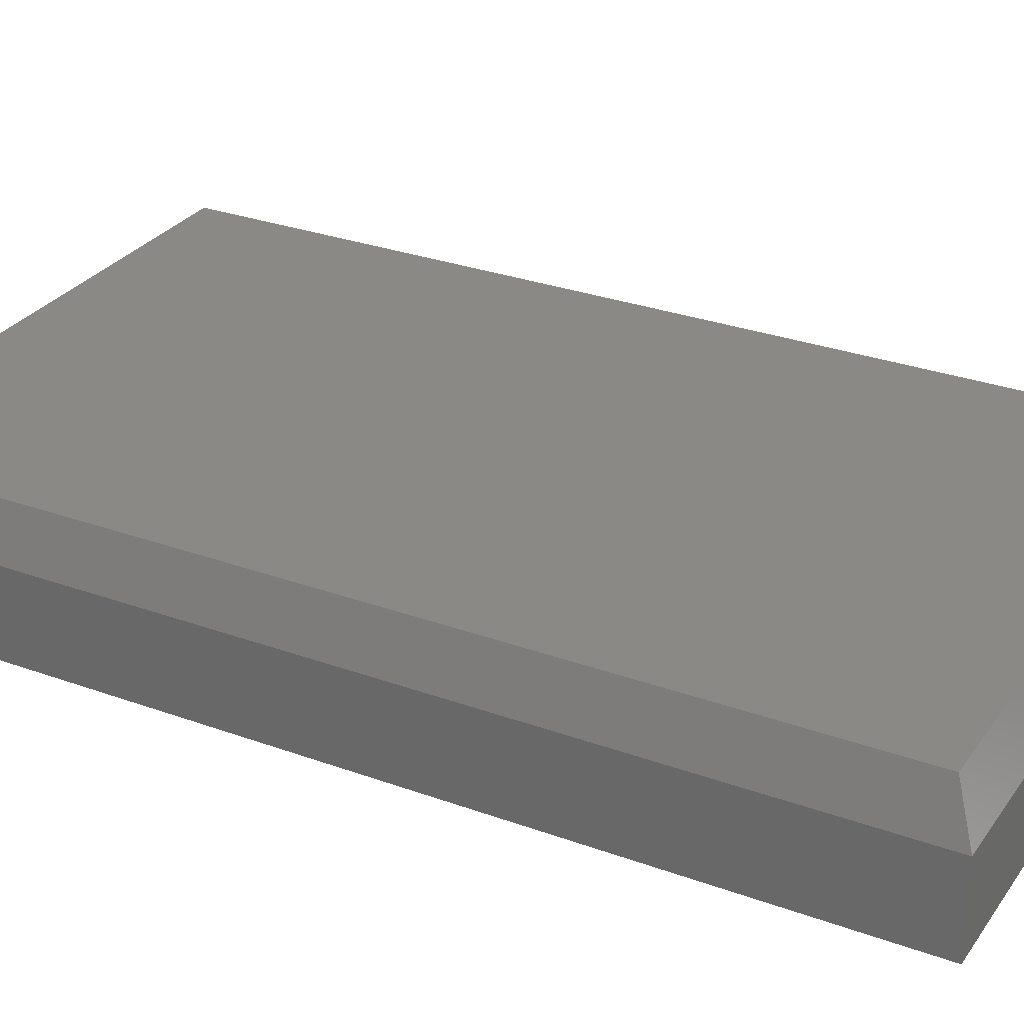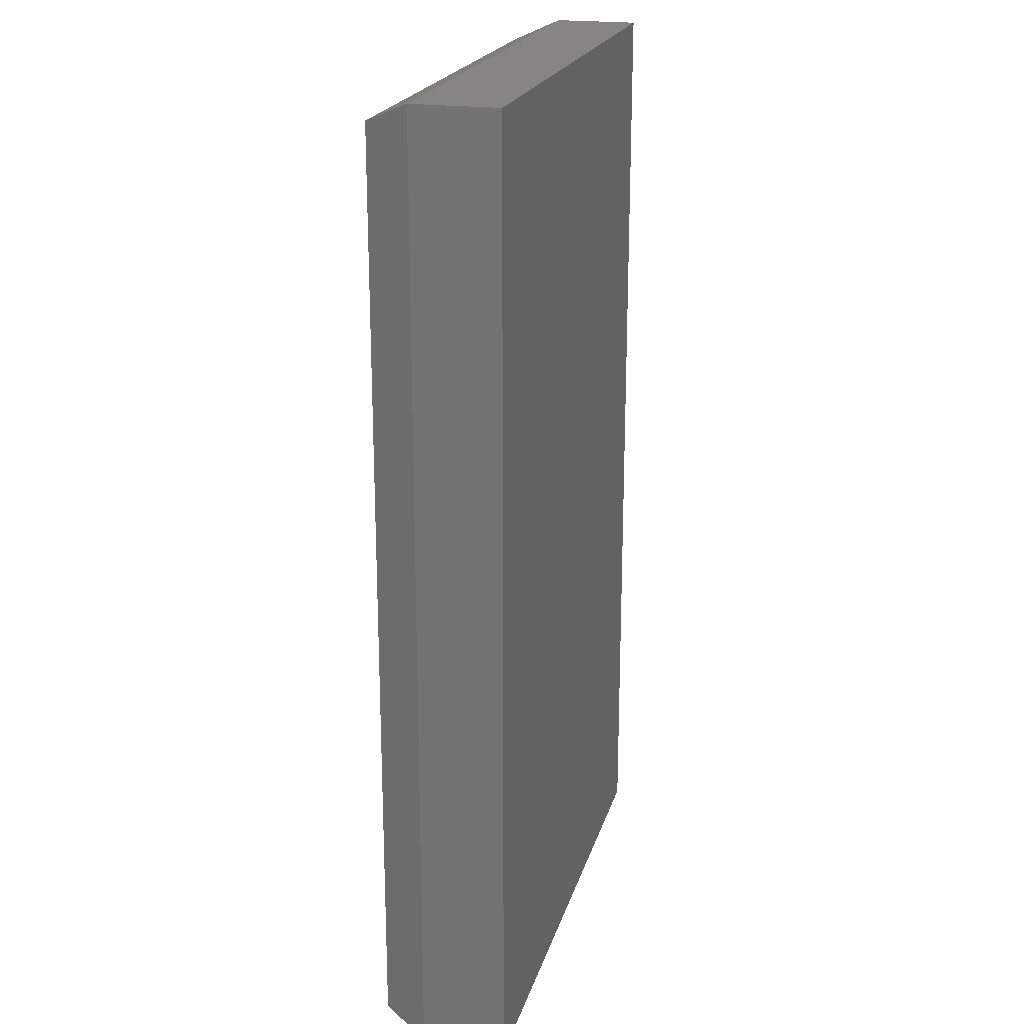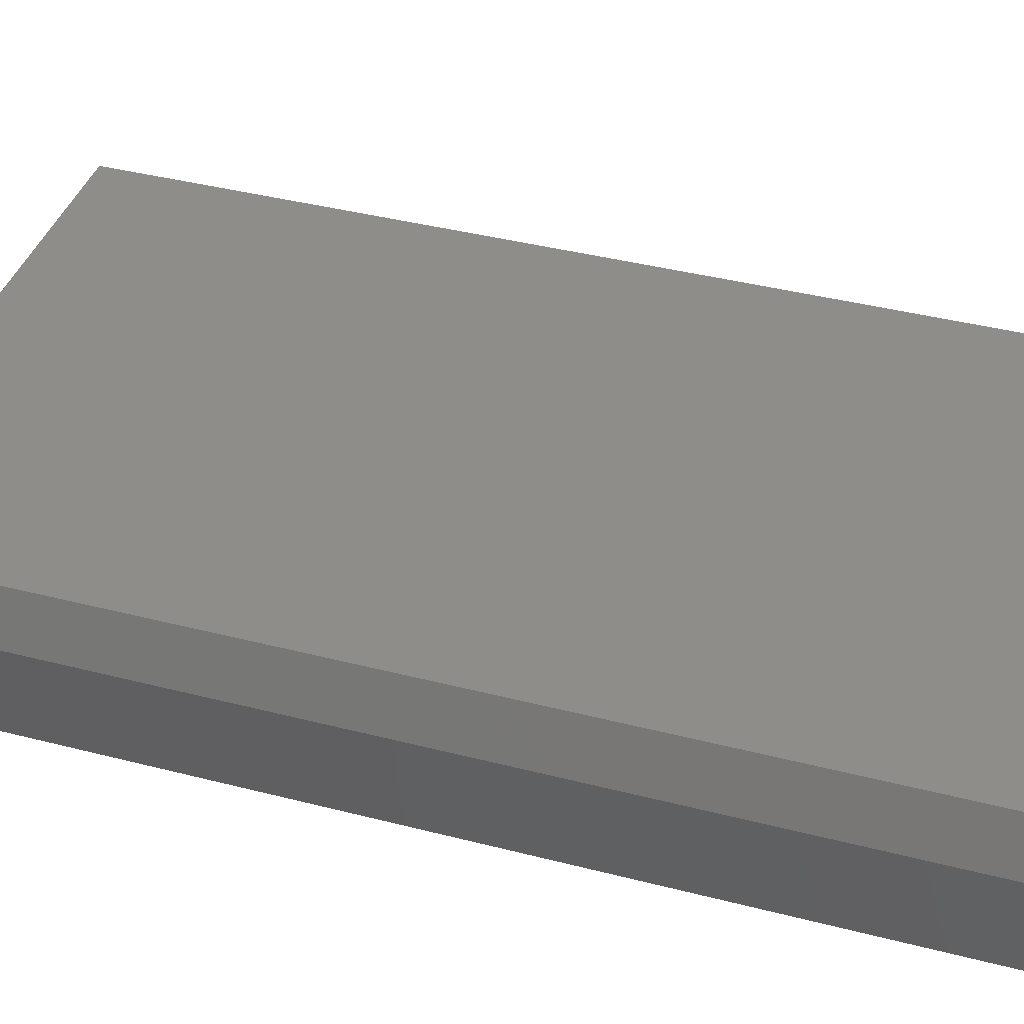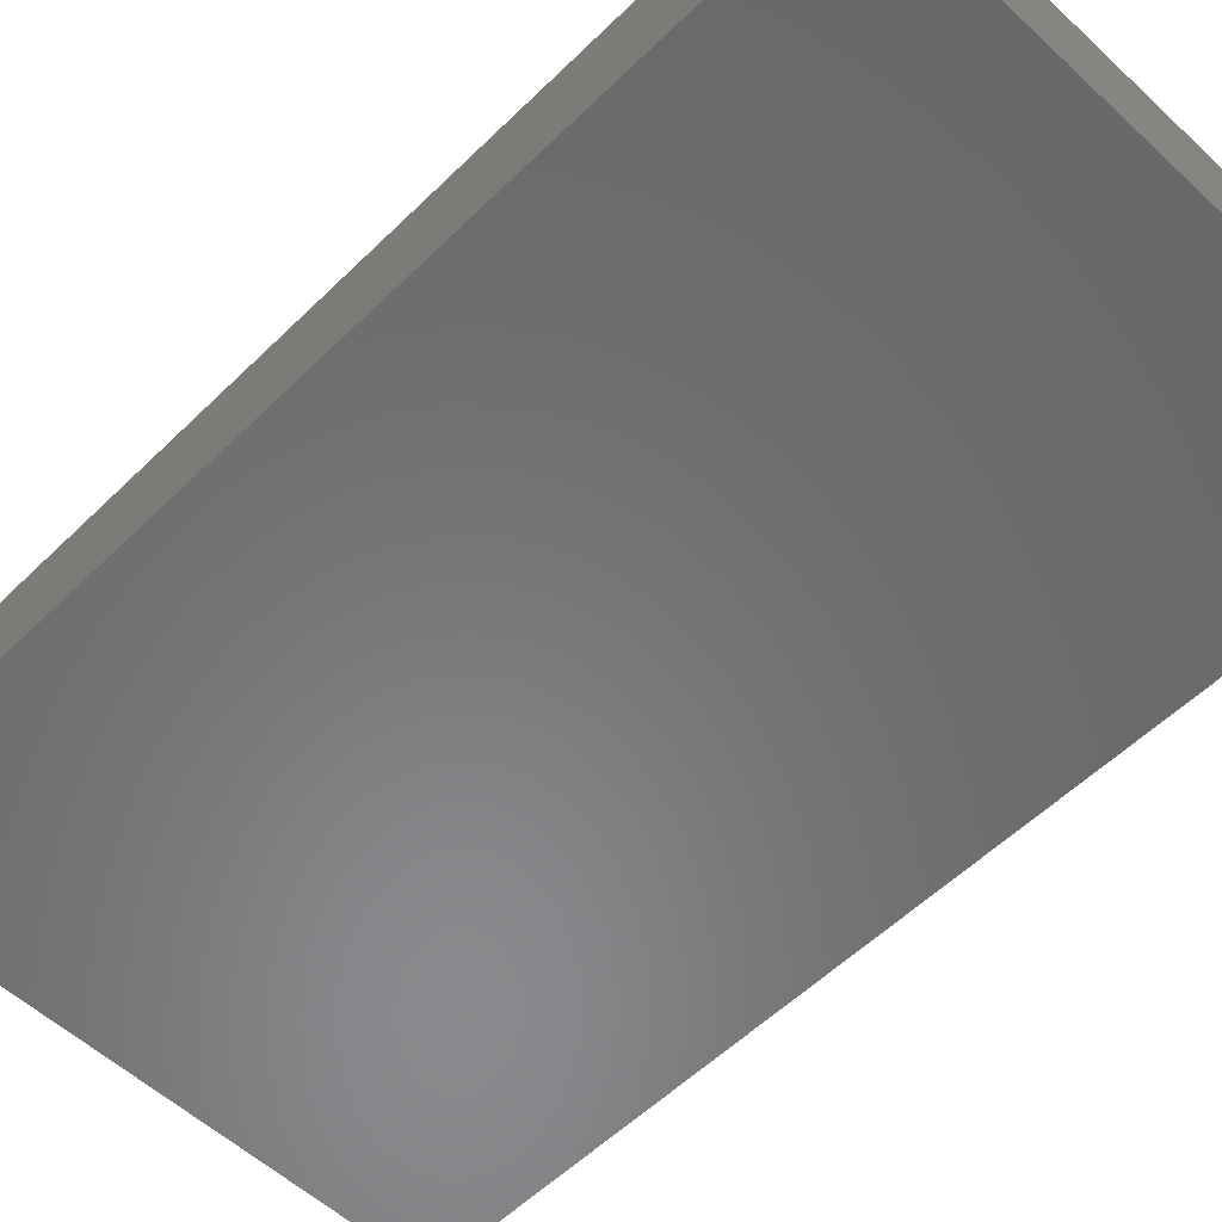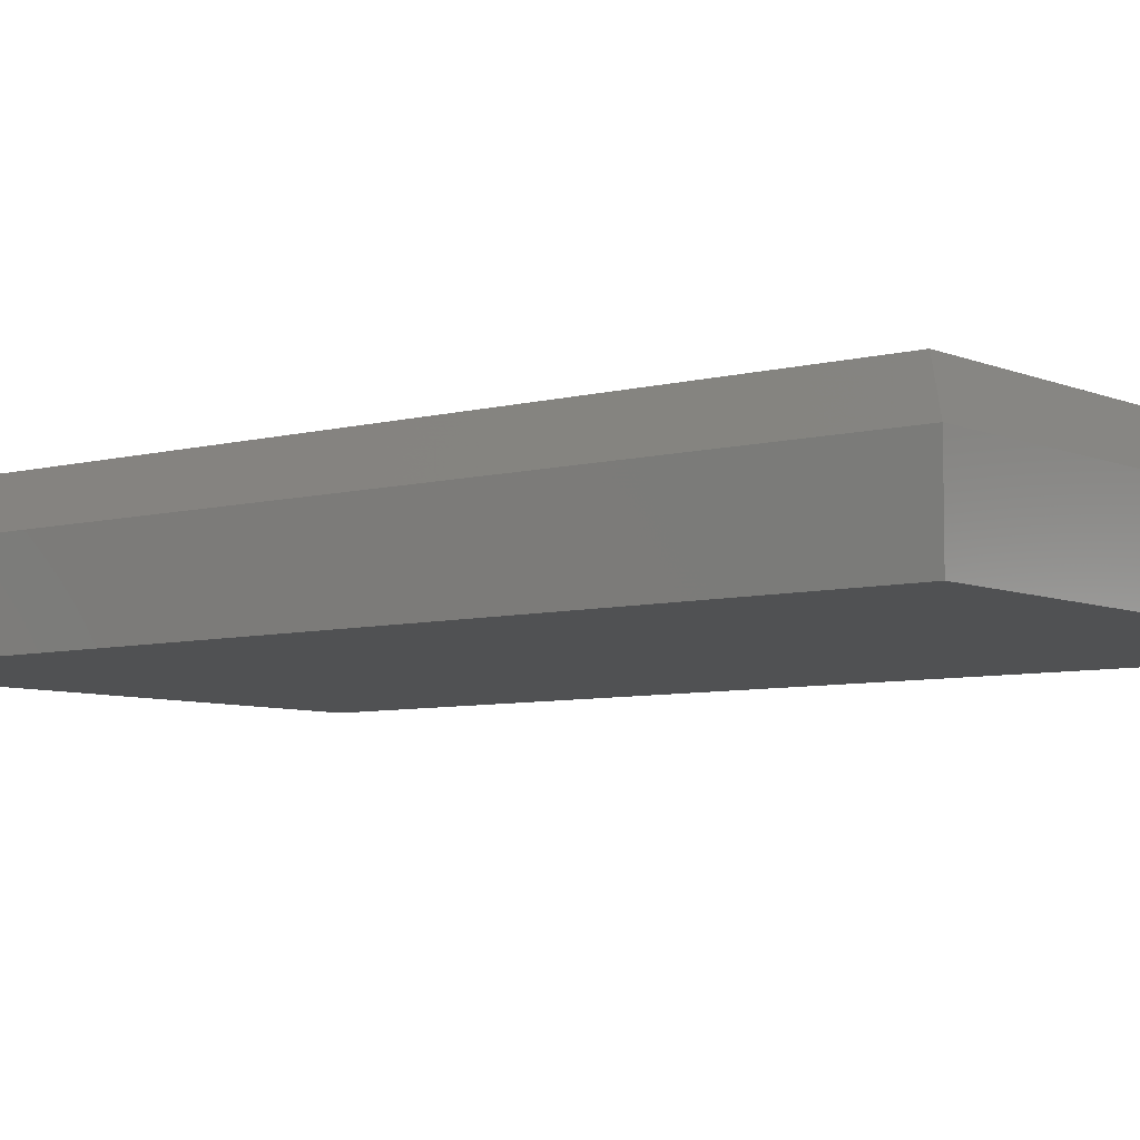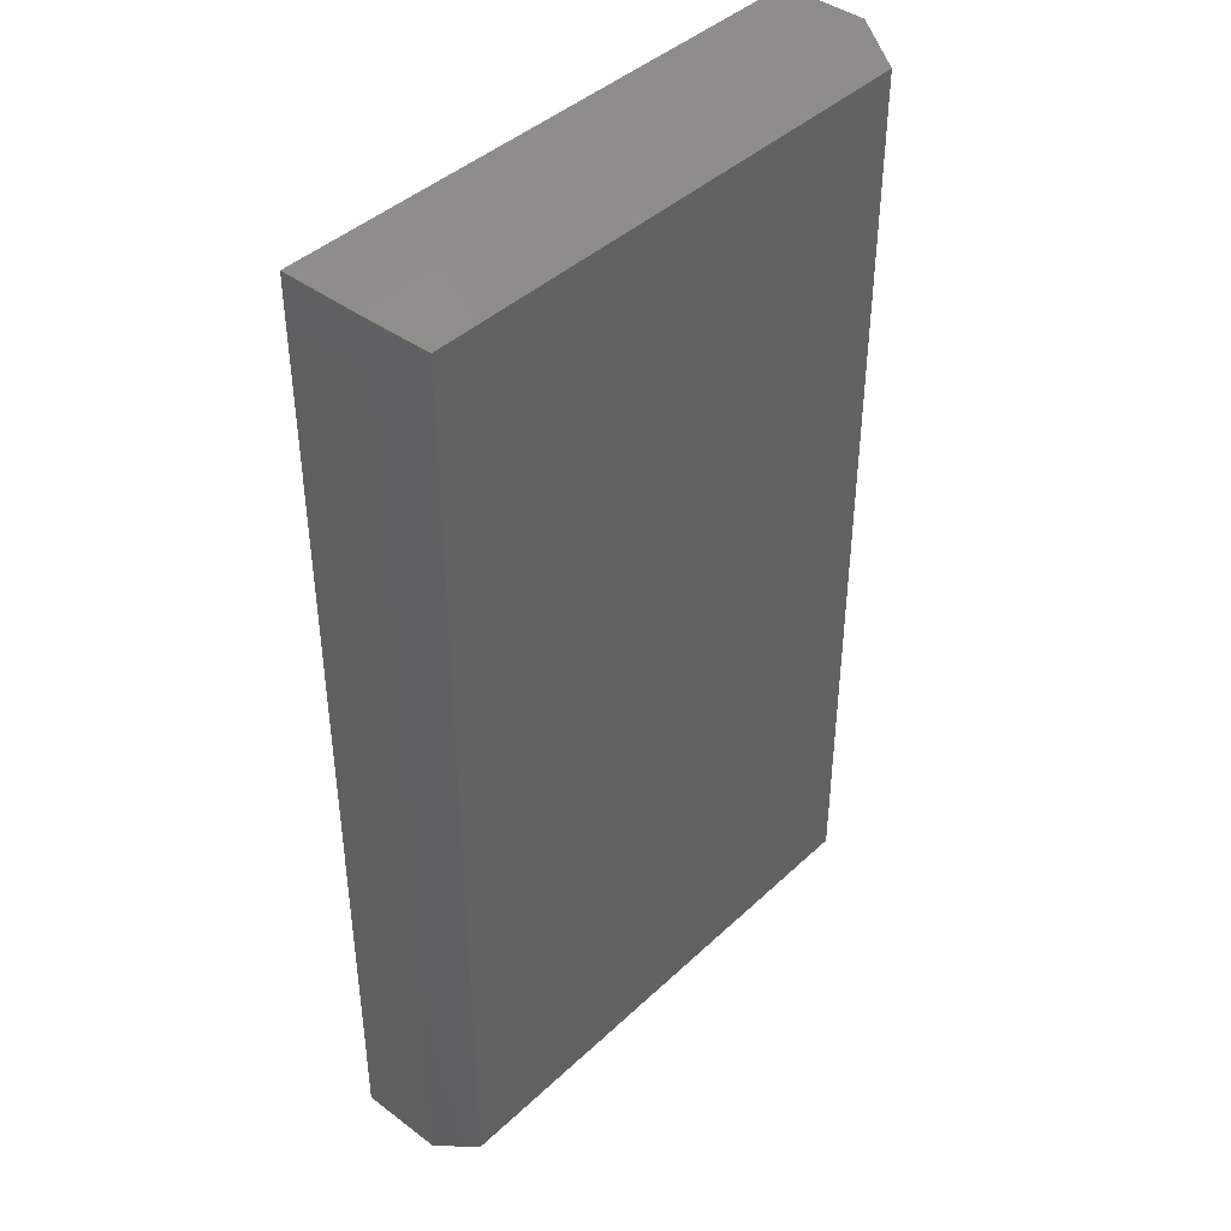
<metadata>
{"format":"stl","ext":"stl","renderer":"f3d","projection":"perspective","resolution":1024,"background":"white","views":[{"elev":29.2,"azim":-61.6,"up":"+Y"},{"elev":21.0,"azim":-75.4,"up":"+Z"},{"elev":40.2,"azim":107.6,"up":"+Y"},{"elev":-55.6,"azim":-44.3,"up":"+Y"},{"elev":-6.5,"azim":128.6,"up":"+Y"},{"elev":42.1,"azim":131.9,"up":"+Z"}]}
</metadata>
<code>
# stl→obj: 12 verts, 20 faces
v -0.4141 0.1016 -0.7188
v -0.4141 0.1016 0.7188
v 0.4076 0.1016 -0.7188
v 0.4076 0.1016 0.7188
v -0.4453 -0.1016 0.75
v -0.4453 0.03125 0.75
v -0.4453 -0.1016 -0.75
v -0.4453 0.03125 -0.75
v 0.4389 -0.1016 0.75
v 0.4389 0.03125 0.75
v 0.4389 -0.1016 -0.75
v 0.4389 0.03125 -0.75
f 1 2 3
f 3 2 4
f 5 6 7
f 7 6 8
f 9 10 5
f 5 10 6
f 11 12 9
f 9 12 10
f 7 8 11
f 11 8 12
f 10 4 6
f 6 4 2
f 12 3 10
f 10 3 4
f 8 1 12
f 12 1 3
f 6 2 8
f 8 2 1
f 7 11 5
f 5 11 9

</code>
